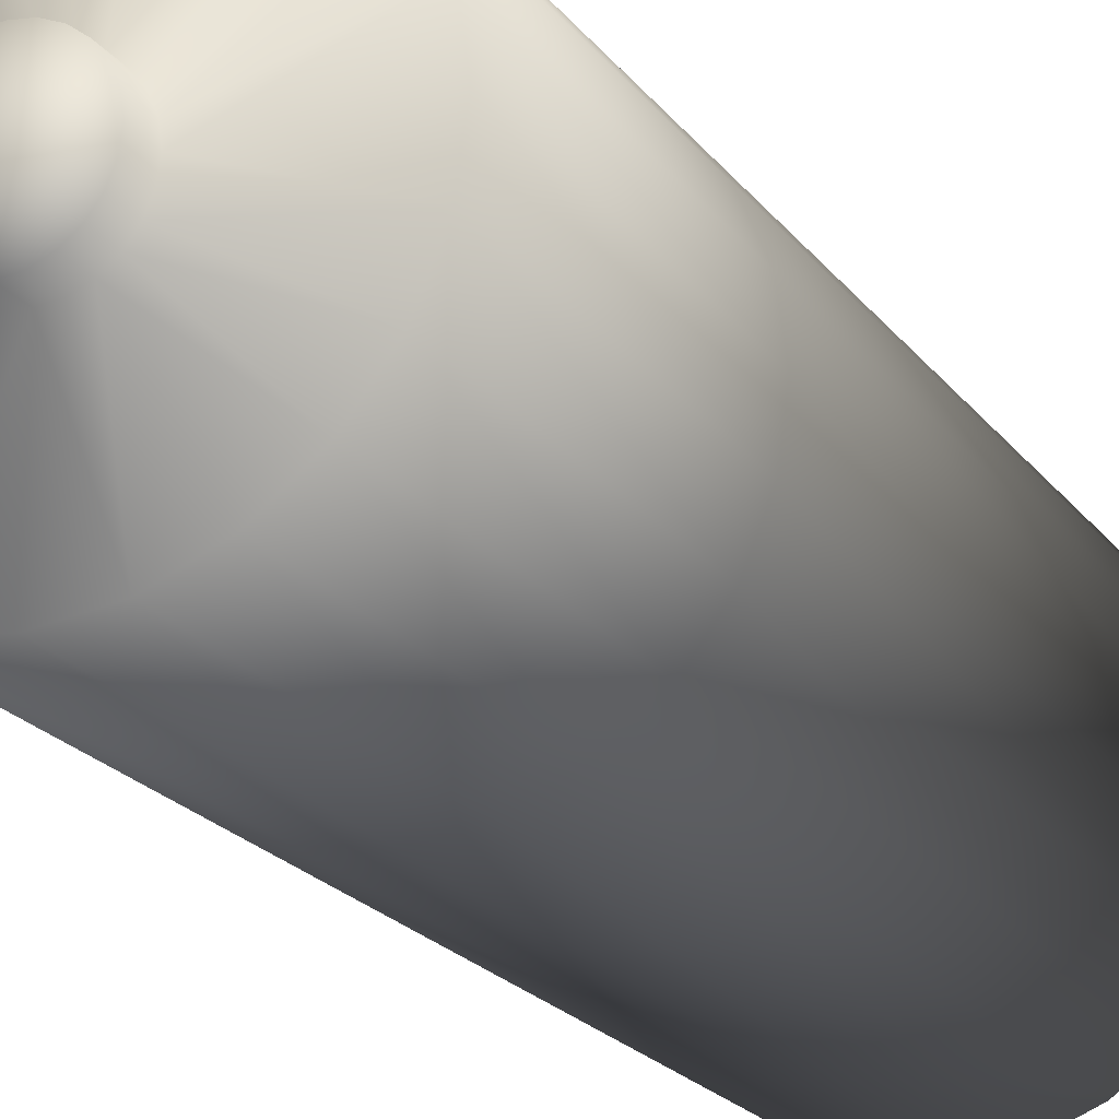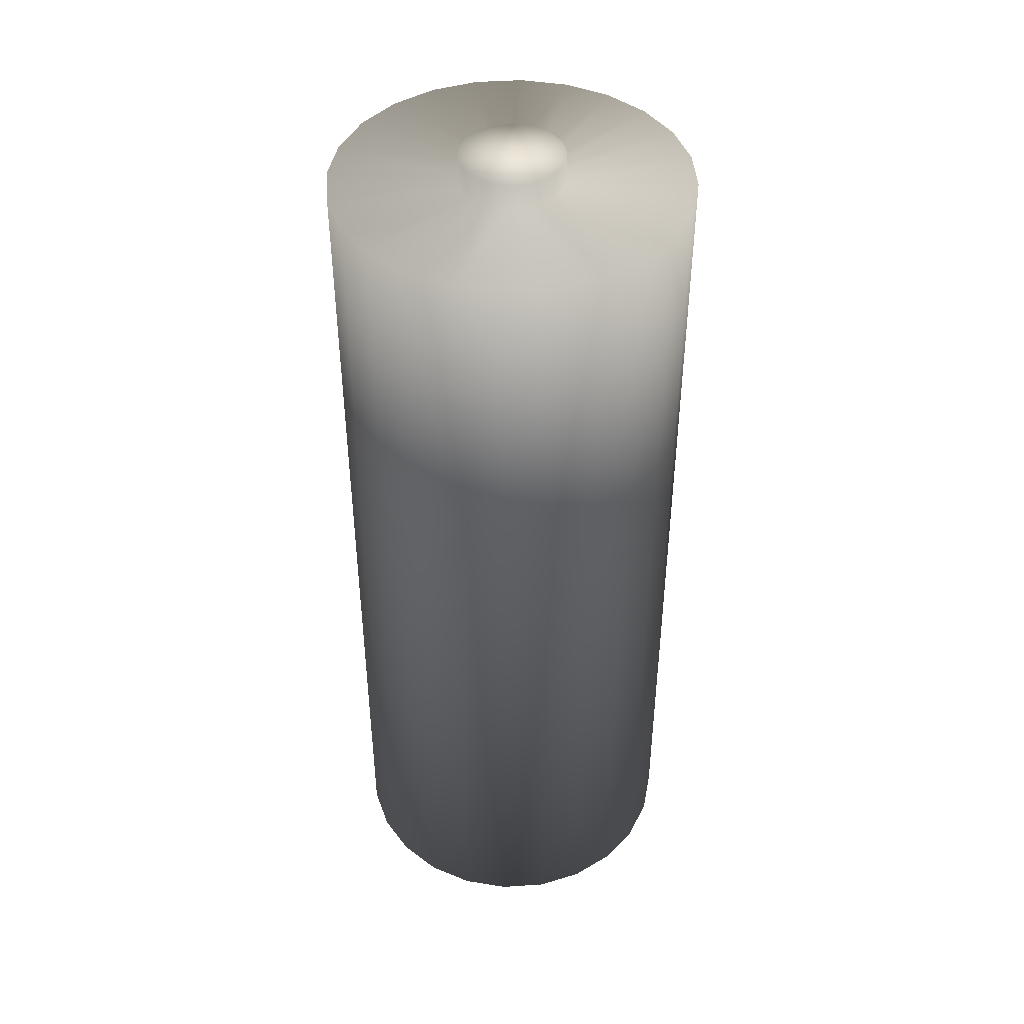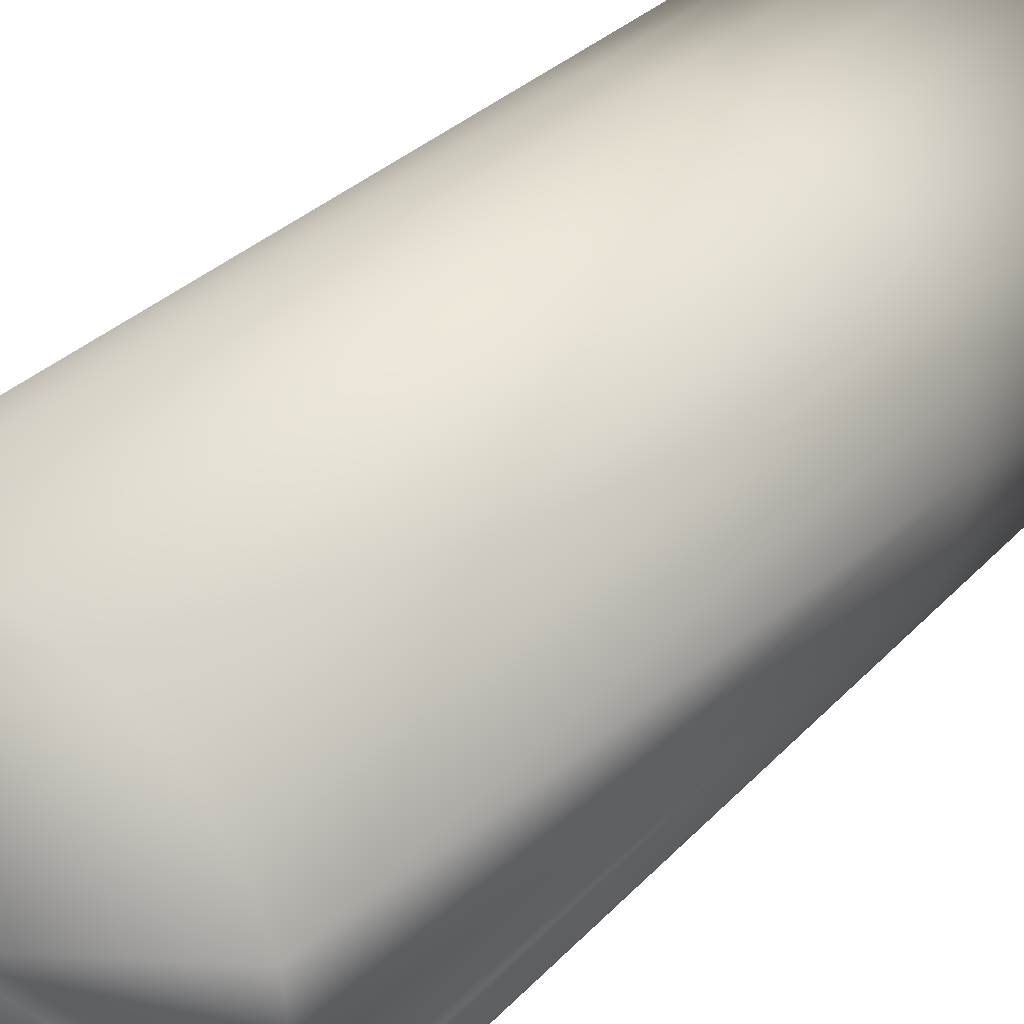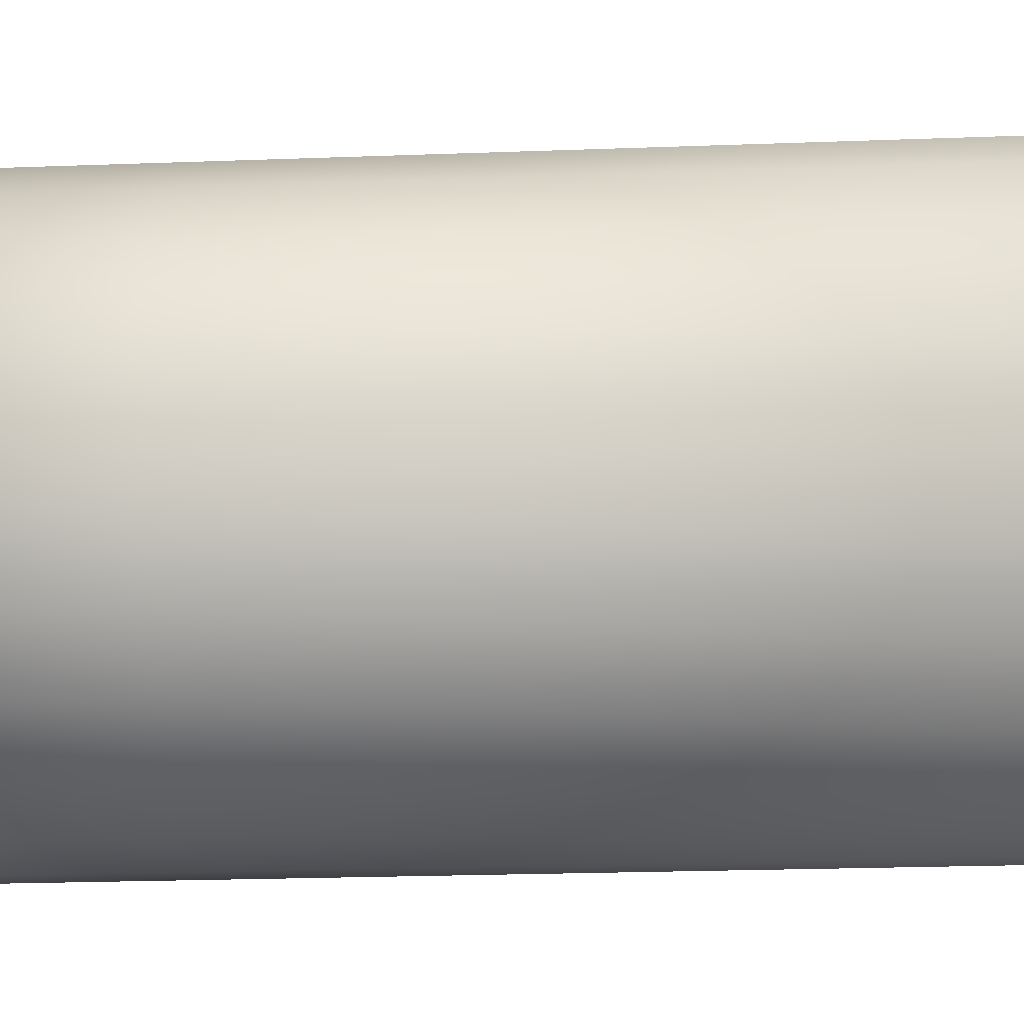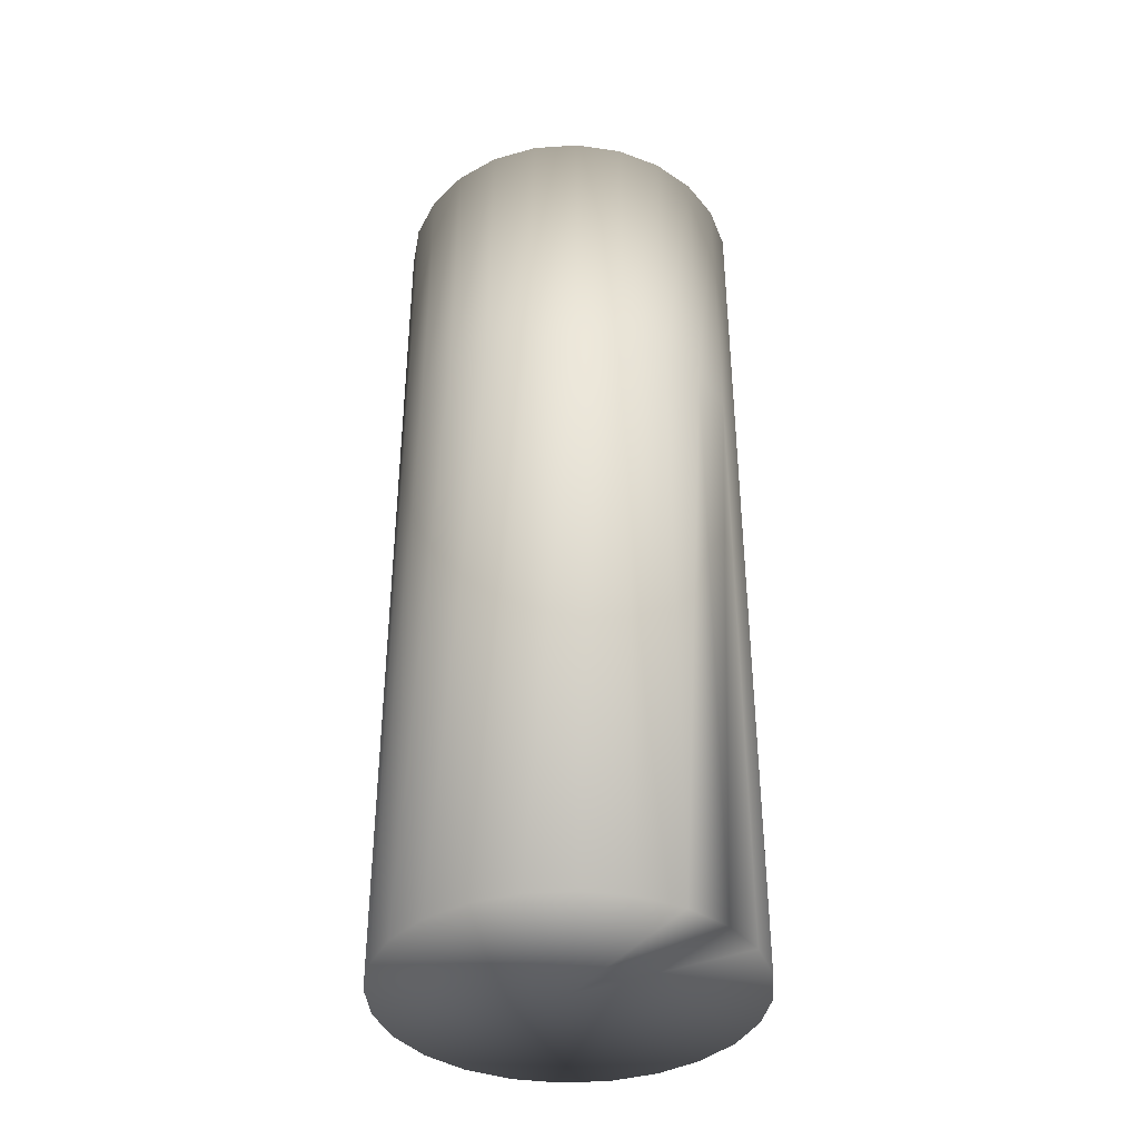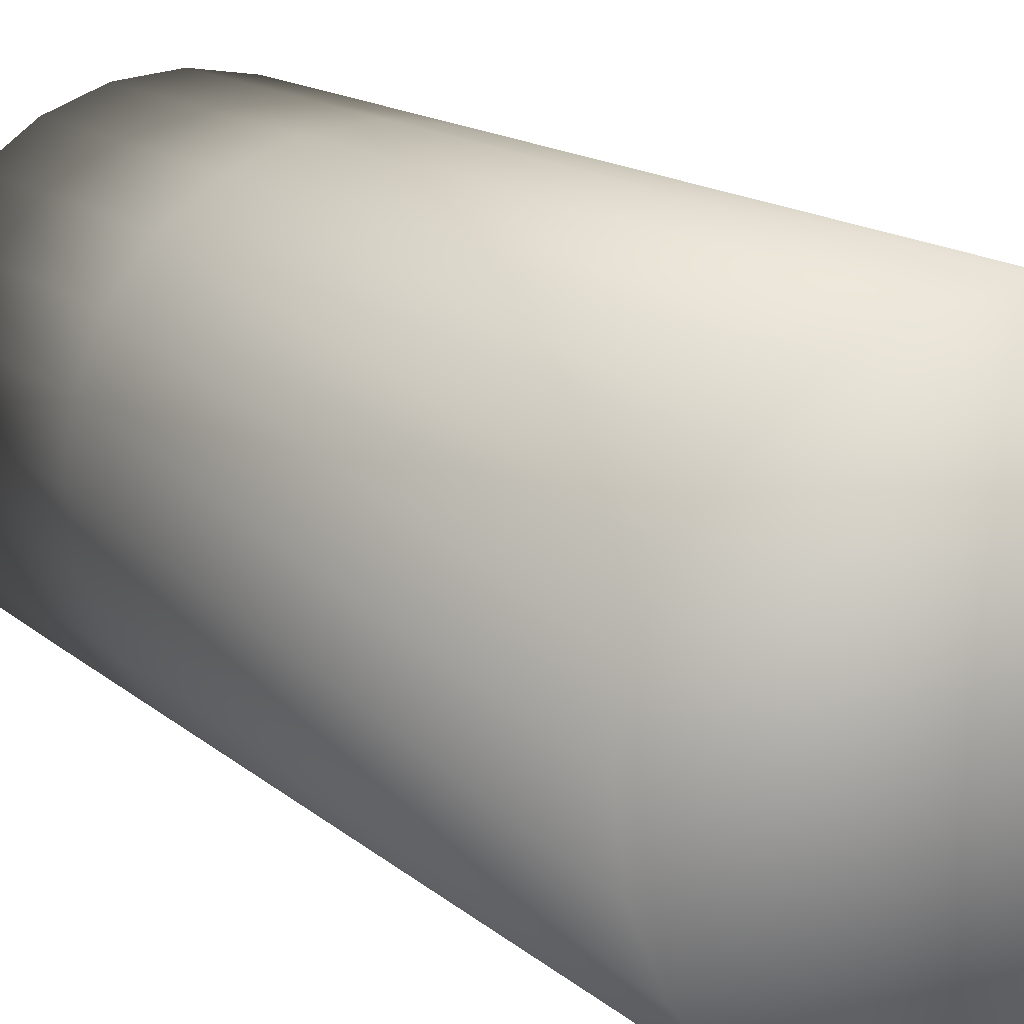
<metadata>
{"format":"obj","ext":"obj","renderer":"f3d","projection":"perspective","resolution":1024,"background":"white","views":[{"elev":-20.5,"azim":-154.4,"up":"+Z"},{"elev":44.2,"azim":-86.8,"up":"+Y"},{"elev":25.7,"azim":30.1,"up":"+Z"},{"elev":-17.6,"azim":-85.3,"up":"+Z"},{"elev":-38.8,"azim":42.3,"up":"+Y"},{"elev":11.8,"azim":-25.0,"up":"+Z"}]}
</metadata>
<code>
o Cylinder.002
v -12.25 1.215 -34.03
v -12.25 2.039 -34.08
v -12.24 2.039 -34.08
v -12.23 2.039 -34.07
v -12.22 2.039 -34.06
v -12.21 2.039 -34.05
v -12.21 2.039 -34.04
v -12.2 2.039 -34.03
v -12.21 2.039 -34.02
v -12.21 2.039 -34.01
v -12.22 2.039 -34
v -12.23 2.039 -33.99
v -12.24 2.039 -33.98
v -12.25 2.039 -33.98
v -12.26 2.039 -33.98
v -12.27 2.039 -33.99
v -12.28 2.039 -34
v -12.29 2.039 -34.01
v -12.3 2.039 -34.02
v -12.3 2.039 -34.03
v -12.3 2.039 -34.04
v -12.29 2.039 -34.05
v -12.28 2.039 -34.06
v -12.09 1.215 -34.03
v -12.27 2.039 -34.07
v -12.25 1.215 -34.03
v -12.26 2.039 -34.08
v -12.21 2.039 -34.18
v -12.25 2.039 -34.19
v -12.17 2.039 -34.17
v -12.14 2.039 -34.14
v -12.11 2.039 -34.11
v -12.1 2.039 -34.07
v -12.09 2.039 -34.03
v -12.1 2.039 -33.99
v -12.11 2.039 -33.95
v -12.14 2.039 -33.92
v -12.17 2.039 -33.89
v -12.21 2.039 -33.88
v -12.25 2.039 -33.87
v -12.29 2.039 -33.88
v -12.33 2.039 -33.89
v -12.36 2.039 -33.92
v -12.39 2.039 -33.95
v -12.41 2.039 -33.99
v -12.41 2.039 -34.03
v -12.41 2.039 -34.07
v -12.39 2.039 -34.11
v -12.36 2.039 -34.14
v -12.33 2.039 -34.17
v -12.29 2.039 -34.18
v -12.25 2.064 -34.03
v -12.25 1.78 -34.19
v -12.21 1.78 -34.18
v -12.17 1.78 -34.17
v -12.14 1.78 -34.14
v -12.11 1.78 -34.11
v -12.1 1.78 -34.07
v -12.09 1.78 -34.03
v -12.1 1.78 -33.99
v -12.11 1.78 -33.95
v -12.14 1.78 -33.92
v -12.17 1.78 -33.89
v -12.21 1.78 -33.88
v -12.25 1.78 -33.87
v -12.29 1.78 -33.88
v -12.33 1.78 -33.89
v -12.36 1.78 -33.92
v -12.39 1.78 -33.95
v -12.41 1.78 -33.99
v -12.41 1.78 -34.03
v -12.41 1.78 -34.07
v -12.39 1.78 -34.11
v -12.36 1.78 -34.14
v -12.33 1.78 -34.17
v -12.29 1.78 -34.18
v -12.24 2.064 -34.08
v -12.25 2.064 -34.08
v -12.23 2.064 -34.07
v -12.22 2.064 -34.06
v -12.21 2.064 -34.05
v -12.21 2.064 -34.04
v -12.2 2.064 -34.03
v -12.21 2.064 -34.02
v -12.21 2.064 -34.01
v -12.22 2.064 -34
v -12.23 2.064 -33.99
v -12.24 2.064 -33.98
v -12.25 2.064 -33.98
v -12.26 2.064 -33.98
v -12.27 2.064 -33.99
v -12.28 2.064 -34
v -12.29 2.064 -34.01
v -12.3 2.064 -34.02
v -12.3 2.064 -34.03
v -12.3 2.064 -34.04
v -12.29 2.064 -34.05
v -12.28 2.064 -34.06
v -12.27 2.064 -34.07
v -12.26 2.064 -34.08
v -12.25 1.215 -34.19
v -12.21 1.215 -34.18
v -12.17 1.215 -34.17
v -12.14 1.215 -34.14
v -12.11 1.215 -34.11
v -12.1 1.215 -34.07
v -12.09 1.215 -34.03
v -12.1 1.215 -33.99
v -12.11 1.215 -33.95
v -12.14 1.215 -33.92
v -12.17 1.215 -33.89
v -12.21 1.215 -33.88
v -12.25 1.215 -33.87
v -12.29 1.215 -33.88
v -12.33 1.215 -33.89
v -12.36 1.215 -33.92
v -12.39 1.215 -33.95
v -12.41 1.215 -33.99
v -12.41 1.215 -34.03
v -12.41 1.215 -34.07
v -12.39 1.215 -34.11
v -12.36 1.215 -34.14
v -12.33 1.215 -34.17
v -12.29 1.215 -34.18
g Cylinder.002_Cylinder.002_Pilha.001
f 29 54 53
f 28 55 54
f 30 56 55
f 31 57 56
f 32 58 57
f 33 59 58
f 34 60 59
f 35 61 60
f 36 62 61
f 37 63 62
f 38 64 63
f 39 65 64
f 40 66 65
f 41 67 66
f 42 68 67
f 43 69 68
f 44 70 69
f 45 71 70
f 46 72 71
f 47 73 72
f 48 74 73
f 49 75 74
f 7 83 8
f 50 76 75
f 51 53 76
f 2 28 29
f 4 28 3
f 5 30 4
f 6 31 5
f 6 33 32
f 7 34 33
f 8 35 34
f 10 35 9
f 11 36 10
f 12 37 11
f 13 38 12
f 14 39 13
f 15 40 14
f 16 41 15
f 16 43 42
f 18 43 17
f 19 44 18
f 20 45 19
f 20 47 46
f 22 47 21
f 23 48 22
f 25 49 23
f 25 51 50
f 2 51 27
f 22 98 23
f 16 90 91
f 9 83 84
f 25 98 99
f 16 92 17
f 9 85 10
f 25 100 27
f 2 77 3
f 17 93 18
f 10 86 11
f 2 100 78
f 3 79 4
f 18 94 19
f 11 87 12
f 4 80 5
f 19 95 20
f 13 87 88
f 5 81 6
f 20 96 21
f 14 88 89
f 6 82 7
f 21 97 22
f 15 89 90
f 76 101 124
f 75 124 123
f 74 123 122
f 73 122 121
f 72 121 120
f 71 120 119
f 70 119 118
f 69 118 117
f 68 117 116
f 67 116 115
f 66 115 114
f 65 114 113
f 64 113 112
f 63 112 111
f 62 111 110
f 61 110 109
f 60 109 108
f 59 108 107
f 58 107 106
f 57 106 105
f 56 105 104
f 55 104 103
f 54 103 102
f 53 102 101
f 52 77 78
f 52 79 77
f 52 80 79
f 52 81 80
f 52 82 81
f 52 83 82
f 52 84 83
f 52 85 84
f 52 86 85
f 52 87 86
f 52 88 87
f 52 89 88
f 52 90 89
f 52 91 90
f 52 92 91
f 52 93 92
f 52 94 93
f 52 95 94
f 52 96 95
f 52 97 96
f 52 98 97
f 52 99 98
f 52 100 99
f 52 78 100
f 1 101 102
f 1 102 103
f 1 103 104
f 1 104 105
f 1 105 106
f 1 106 107
f 1 107 108
f 1 108 109
f 1 109 110
f 1 110 111
f 1 111 112
f 1 112 113
f 1 113 114
f 1 114 115
f 1 115 116
f 1 116 117
f 1 117 118
f 1 118 119
f 1 119 120
f 1 120 121
f 1 121 122
f 1 122 123
f 1 123 124
f 1 124 101
f 107 26 24
f 29 28 54
f 28 30 55
f 30 31 56
f 31 32 57
f 32 33 58
f 33 34 59
f 34 35 60
f 35 36 61
f 36 37 62
f 37 38 63
f 38 39 64
f 39 40 65
f 40 41 66
f 41 42 67
f 42 43 68
f 43 44 69
f 44 45 70
f 45 46 71
f 46 47 72
f 47 48 73
f 48 49 74
f 49 50 75
f 7 82 83
f 50 51 76
f 51 29 53
f 2 3 28
f 4 30 28
f 5 31 30
f 6 32 31
f 6 7 33
f 7 8 34
f 8 9 35
f 10 36 35
f 11 37 36
f 12 38 37
f 13 39 38
f 14 40 39
f 15 41 40
f 16 42 41
f 16 17 43
f 18 44 43
f 19 45 44
f 20 46 45
f 20 21 47
f 22 48 47
f 23 49 48
f 25 50 49
f 25 27 51
f 2 29 51
f 22 97 98
f 16 15 90
f 9 8 83
f 25 23 98
f 16 91 92
f 9 84 85
f 25 99 100
f 2 78 77
f 17 92 93
f 10 85 86
f 2 27 100
f 3 77 79
f 18 93 94
f 11 86 87
f 4 79 80
f 19 94 95
f 13 12 87
f 5 80 81
f 20 95 96
f 14 13 88
f 6 81 82
f 21 96 97
f 15 14 89
f 76 53 101
f 75 76 124
f 74 75 123
f 73 74 122
f 72 73 121
f 71 72 120
f 70 71 119
f 69 70 118
f 68 69 117
f 67 68 116
f 66 67 115
f 65 66 114
f 64 65 113
f 63 64 112
f 62 63 111
f 61 62 110
f 60 61 109
f 59 60 108
f 58 59 107
f 57 58 106
f 56 57 105
f 55 56 104
f 54 55 103
f 53 54 102
f 107 1 26

</code>
